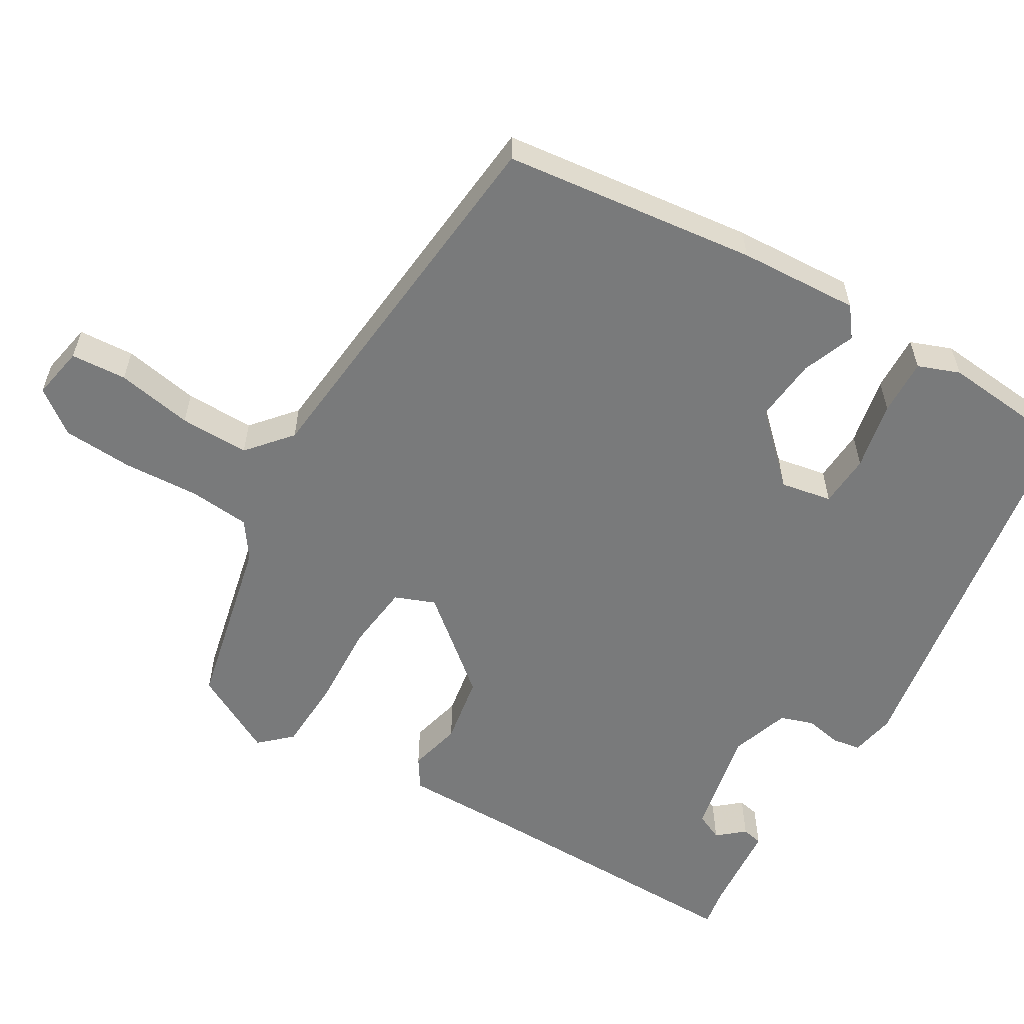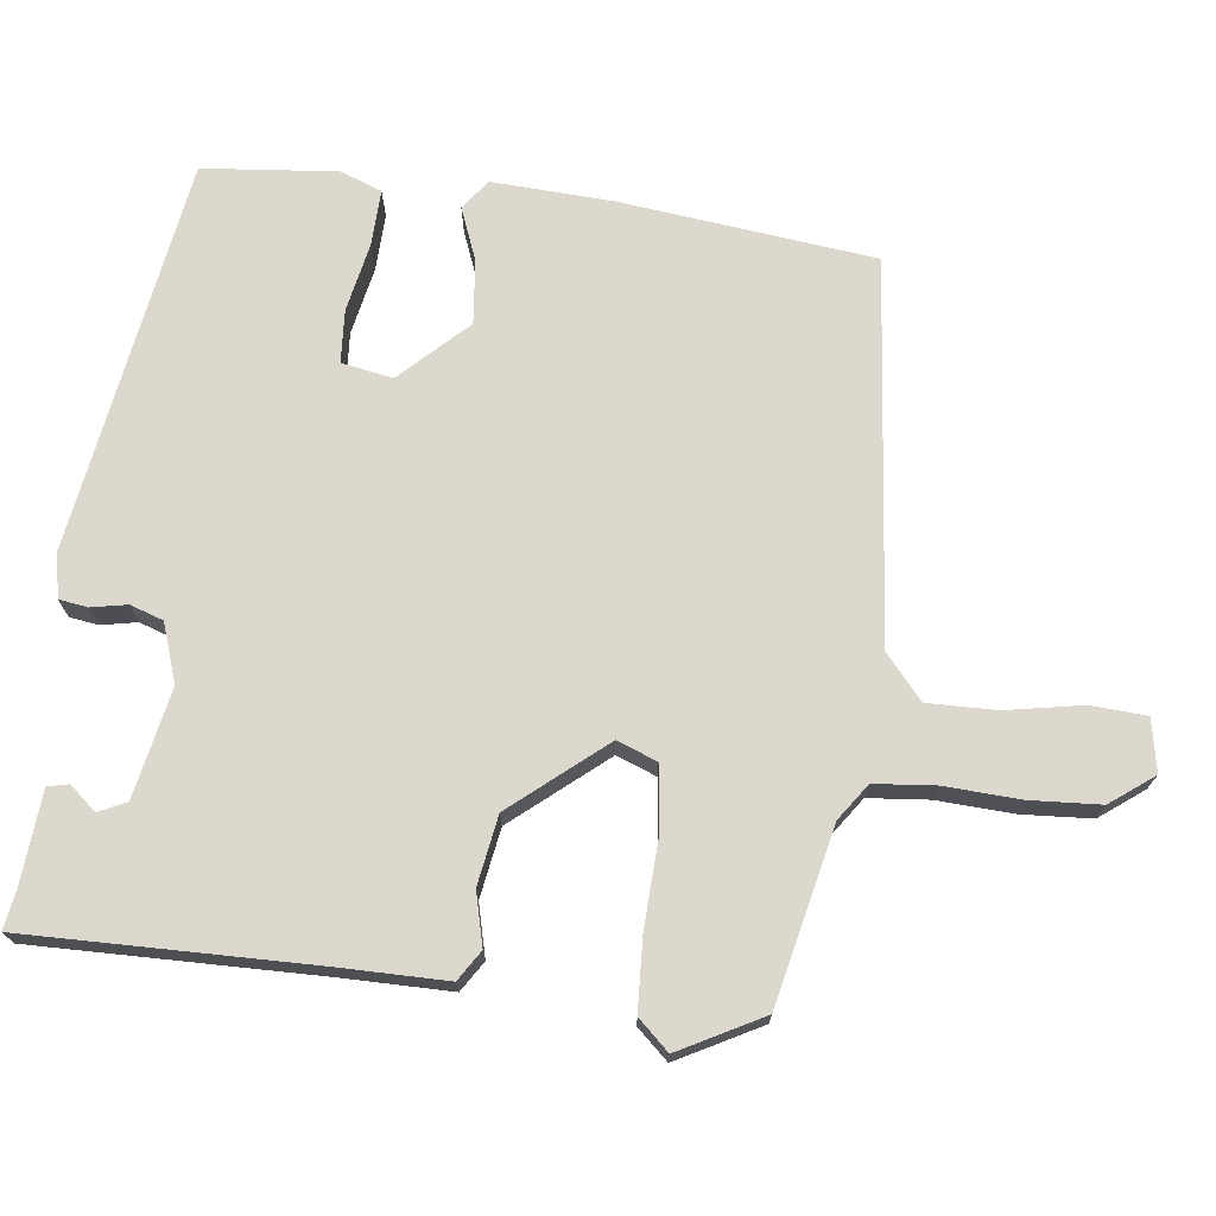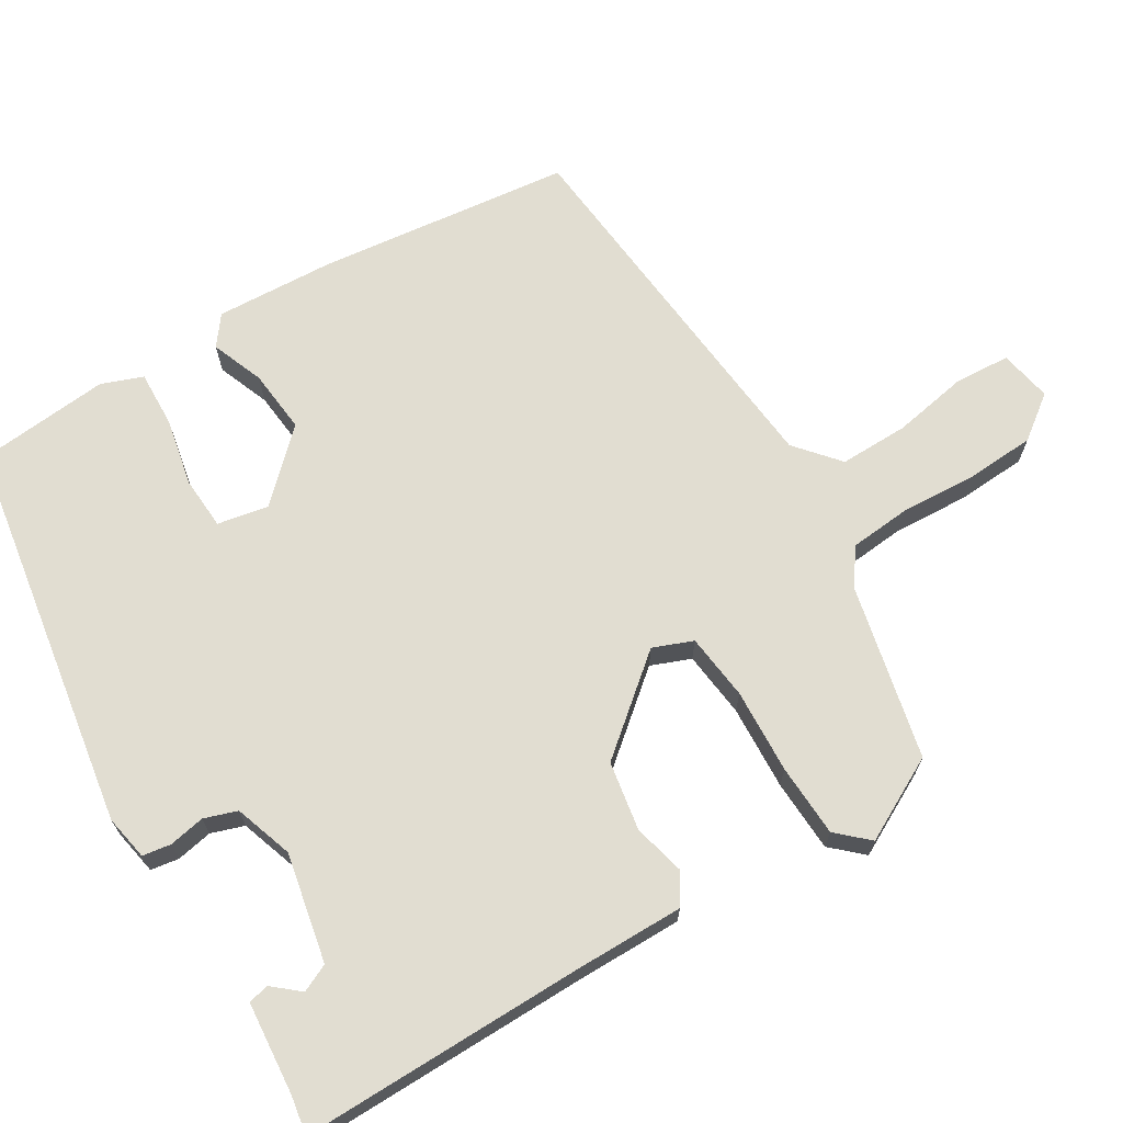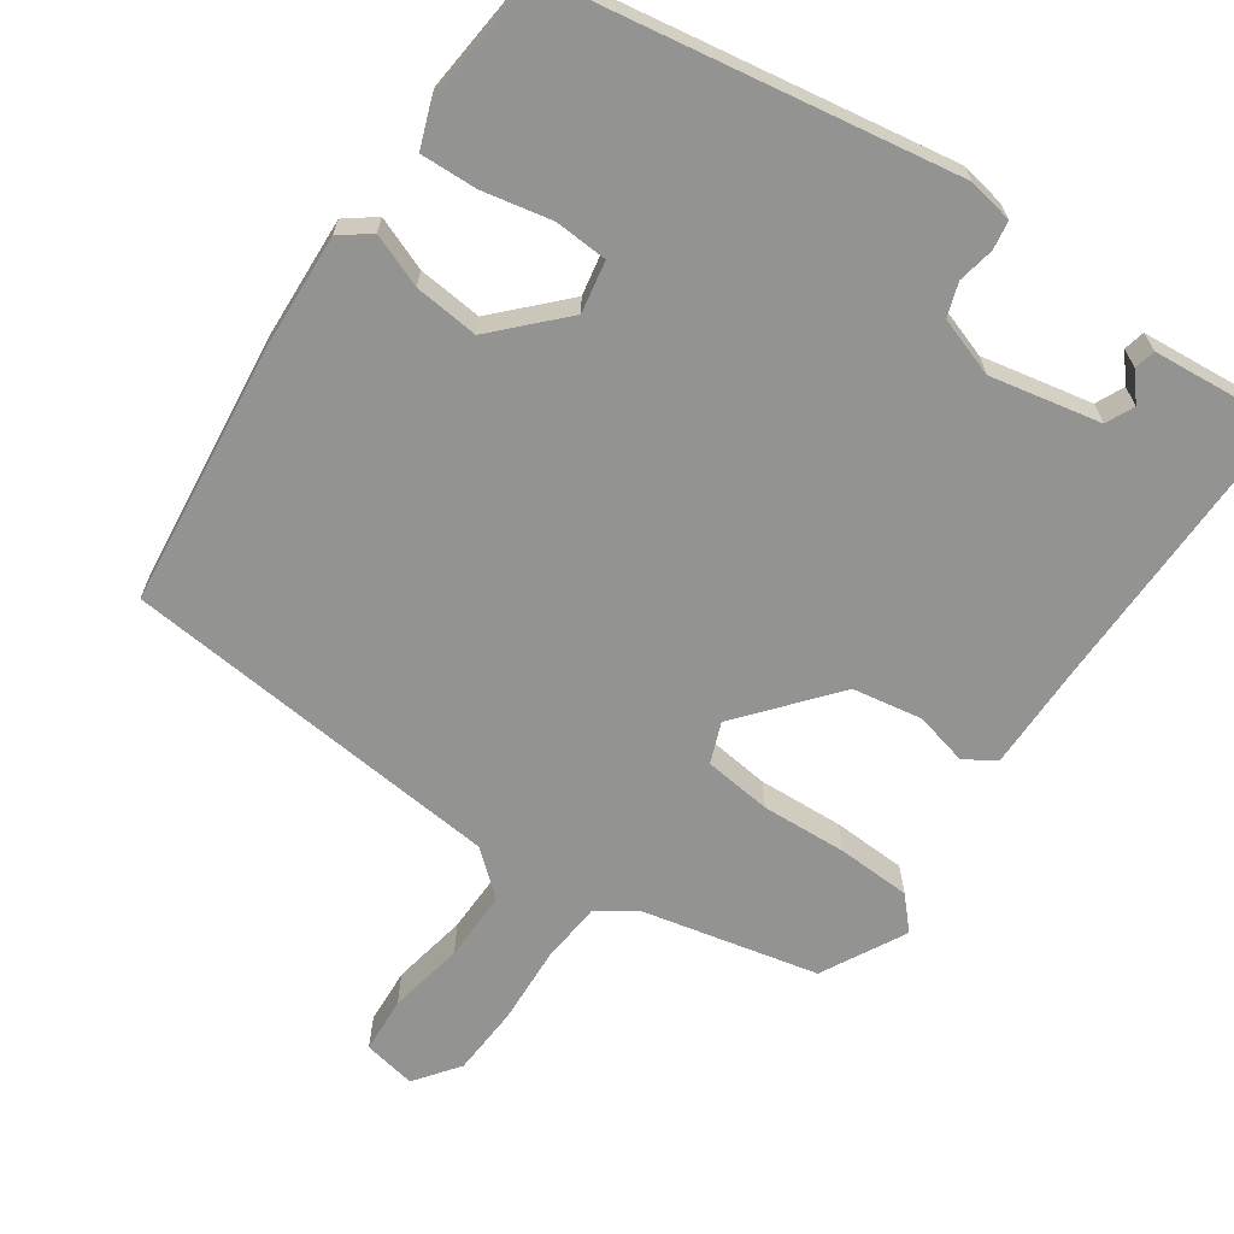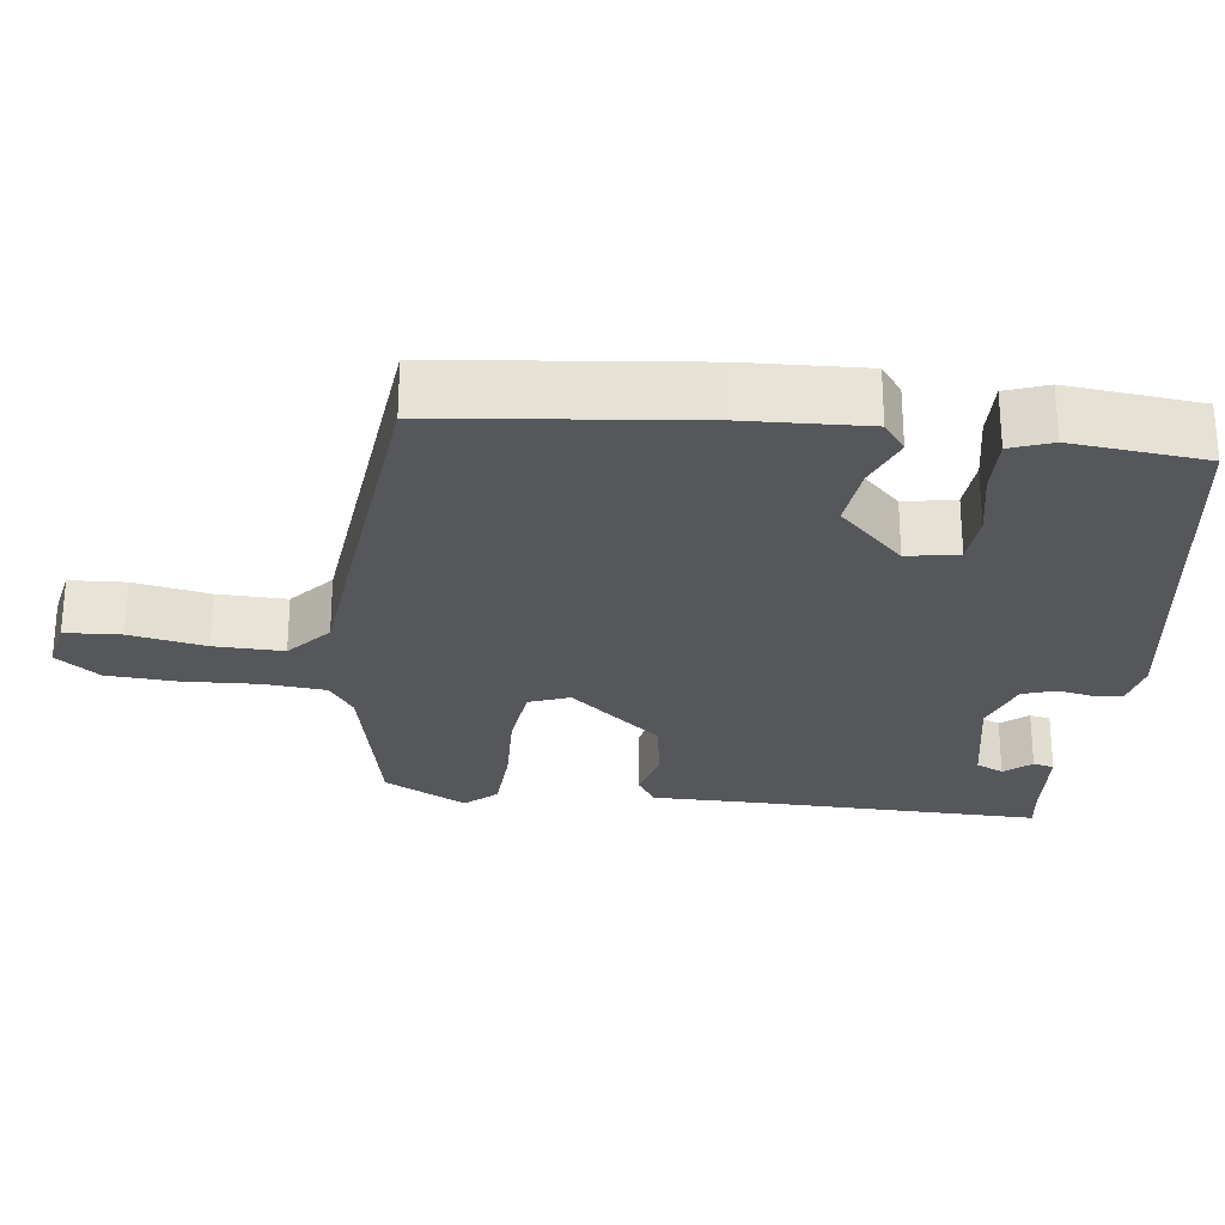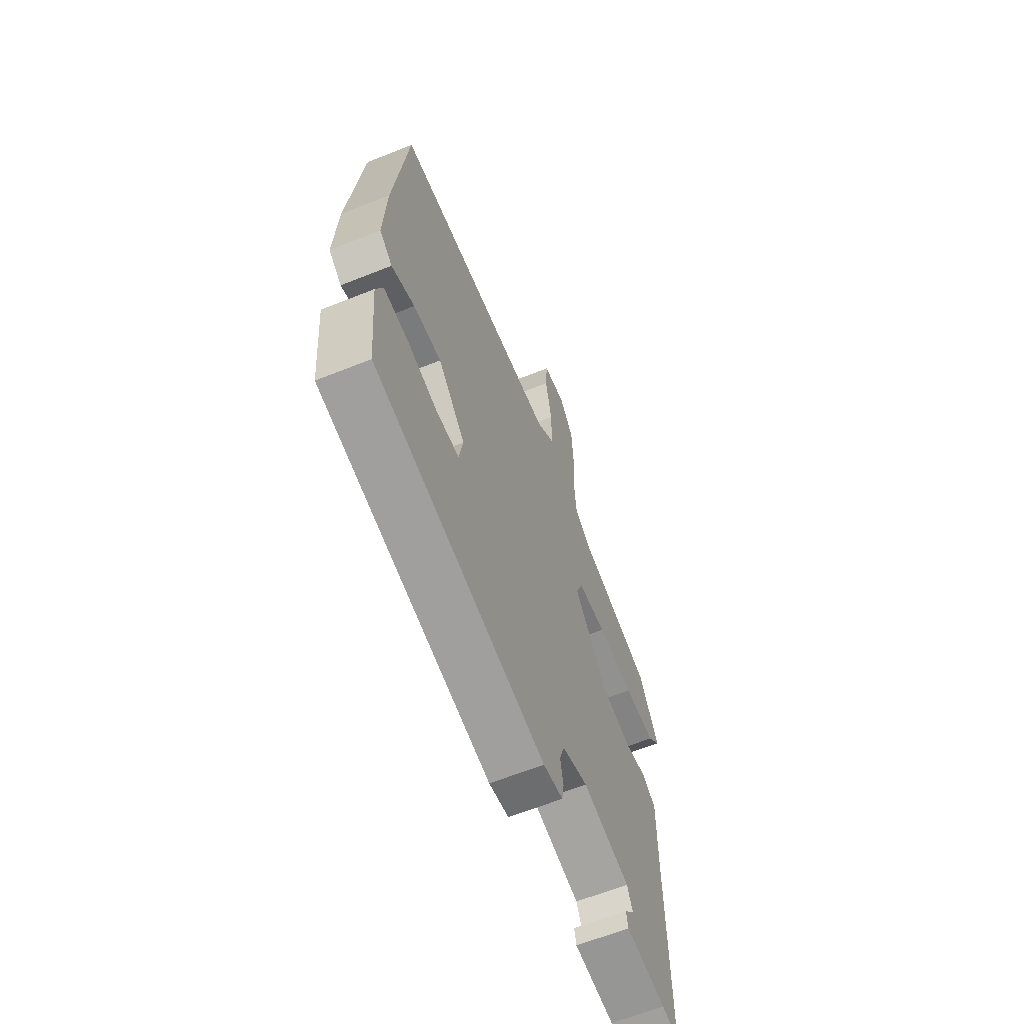
<metadata>
{"format":"obj","ext":"obj","renderer":"f3d","projection":"perspective","resolution":1024,"background":"white","views":[{"elev":-58.0,"azim":59.2,"up":"+Y"},{"elev":72.2,"azim":-83.5,"up":"+Y"},{"elev":68.7,"azim":-121.4,"up":"+Y"},{"elev":-66.6,"azim":145.2,"up":"+Y"},{"elev":-26.6,"azim":82.3,"up":"+Y"},{"elev":-63.2,"azim":112.0,"up":"+Z"}]}
</metadata>
<code>
v -0.472 0.07 -0.49
v -0.469 0.07 -0.109
v -0.47 0.07 0.035
v -0.43 0.07 0.061
v -0.36 0.07 0.044
v -0.268 0.07 0.06
v -0.166 0.07 0.184
v -0.187 0.07 0.237
v -0.276 0.07 0.247
v -0.389 0.07 0.241
v -0.486 0.07 0.245
v -0.524 0.07 0.286
v -0.466 0.07 0.397
v -0.233 0.07 0.45
v -0.185 0.07 0.484
v -0.178 0.07 0.565
v -0.184 0.07 0.667
v -0.179 0.07 0.76
v -0.136 0.07 0.818
v -0.066 0.07 0.805
v -0.061 0.07 0.731
v -0.079 0.07 0.63
v -0.08 0.07 0.538
v -0.022 0.07 0.489
v 0.485 0.07 0.442
v 0.526 0.07 0.105
v 0.535 0.07 -0.055
v 0.496 0.07 -0.085
v 0.426 0.07 -0.058
v 0.341 0.07 -0.05
v 0.258 0.07 -0.137
v 0.271 0.07 -0.205
v 0.341 0.07 -0.209
v 0.432 0.07 -0.19
v 0.507 0.07 -0.187
v 0.528 0.07 -0.242
v 0.512 0.07 -0.42
v -0.009 0.07 -0.507
v -0.069 0.07 -0.496
v -0.075 0.07 -0.458
v -0.066 0.07 -0.41
v -0.081 0.07 -0.366
v -0.159 0.07 -0.34
v -0.304 0.07 -0.37
v -0.321 0.07 -0.407
v -0.291 0.07 -0.442
v -0.297 0.07 -0.47
v -0.42 0.07 -0.481
v -0.472 0 -0.49
v -0.469 0 -0.109
v -0.47 0 0.035
v -0.43 0 0.061
v -0.36 0 0.044
v -0.268 0 0.06
v -0.166 0 0.184
v -0.187 0 0.237
v -0.276 0 0.247
v -0.389 0 0.241
v -0.486 0 0.245
v -0.524 0 0.286
v -0.466 0 0.397
v -0.233 0 0.45
v -0.185 0 0.484
v -0.178 0 0.565
v -0.184 0 0.667
v -0.179 0 0.76
v -0.136 0 0.818
v -0.066 0 0.805
v -0.061 0 0.731
v -0.079 0 0.63
v -0.08 0 0.538
v -0.022 0 0.489
v 0.485 0 0.442
v 0.526 0 0.105
v 0.535 0 -0.055
v 0.496 0 -0.085
v 0.426 0 -0.058
v 0.341 0 -0.05
v 0.258 0 -0.137
v 0.271 0 -0.205
v 0.341 0 -0.209
v 0.432 0 -0.19
v 0.507 0 -0.187
v 0.528 0 -0.242
v 0.512 0 -0.42
v -0.009 0 -0.507
v -0.069 0 -0.496
v -0.075 0 -0.458
v -0.066 0 -0.41
v -0.081 0 -0.366
v -0.159 0 -0.34
v -0.304 0 -0.37
v -0.321 0 -0.407
v -0.291 0 -0.442
v -0.297 0 -0.47
v -0.42 0 -0.481
f 45 46 47 48
f 44 45 48 1
f 38 39 40 41
f 38 41 42
f 37 38 42
f 36 37 42 43
f 33 34 35 36
f 32 33 36 43
f 26 27 28 29
f 24 25 26 29
f 23 24 29 30
f 19 20 21 22
f 19 22 23
f 16 17 18 19
f 15 16 19 23
f 14 15 23 30
f 9 10 11 12
f 8 9 12 13
f 2 3 4 5
f 44 1 2 5
f 44 5 6
f 31 32 43 44
f 31 44 6 7
f 30 31 7 8
f 8 13 14 30
f 96 95 94 93
f 49 96 93 92
f 89 88 87 86
f 90 89 86
f 90 86 85
f 91 90 85 84
f 84 83 82 81
f 91 84 81 80
f 77 76 75 74
f 77 74 73 72
f 78 77 72 71
f 70 69 68 67
f 71 70 67
f 67 66 65 64
f 71 67 64 63
f 78 71 63 62
f 60 59 58 57
f 61 60 57 56
f 53 52 51 50
f 53 50 49 92
f 54 53 92
f 92 91 80 79
f 55 54 92 79
f 56 55 79 78
f 78 62 61 56
f 1 49 50 2
f 2 50 51 3
f 3 51 52 4
f 4 52 53 5
f 5 53 54 6
f 6 54 55 7
f 7 55 56 8
f 8 56 57 9
f 9 57 58 10
f 10 58 59 11
f 11 59 60 12
f 12 60 61 13
f 13 61 62 14
f 14 62 63 15
f 15 63 64 16
f 16 64 65 17
f 17 65 66 18
f 18 66 67 19
f 19 67 68 20
f 20 68 69 21
f 21 69 70 22
f 22 70 71 23
f 23 71 72 24
f 24 72 73 25
f 25 73 74 26
f 26 74 75 27
f 27 75 76 28
f 28 76 77 29
f 29 77 78 30
f 30 78 79 31
f 31 79 80 32
f 32 80 81 33
f 33 81 82 34
f 34 82 83 35
f 35 83 84 36
f 36 84 85 37
f 37 85 86 38
f 38 86 87 39
f 39 87 88 40
f 40 88 89 41
f 41 89 90 42
f 42 90 91 43
f 43 91 92 44
f 44 92 93 45
f 45 93 94 46
f 46 94 95 47
f 47 95 96 48
f 48 96 49 1

</code>
